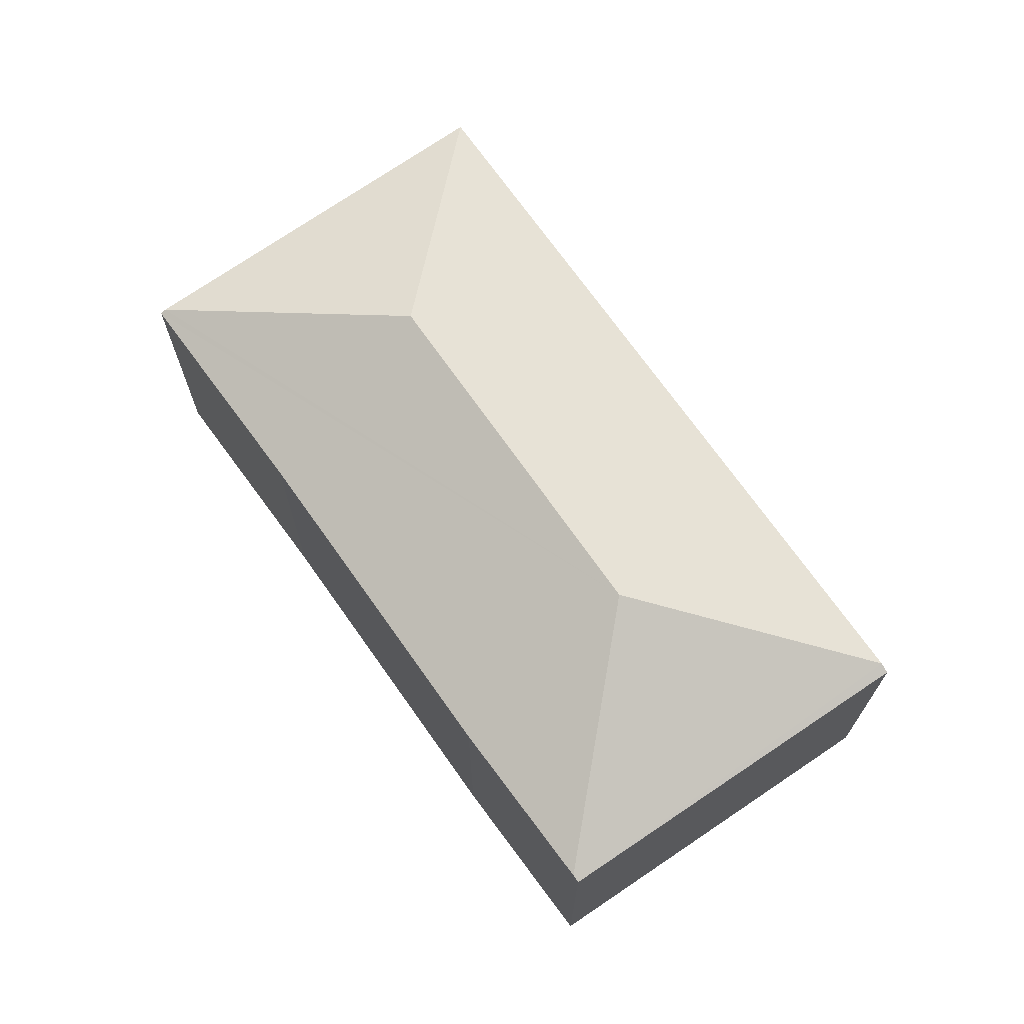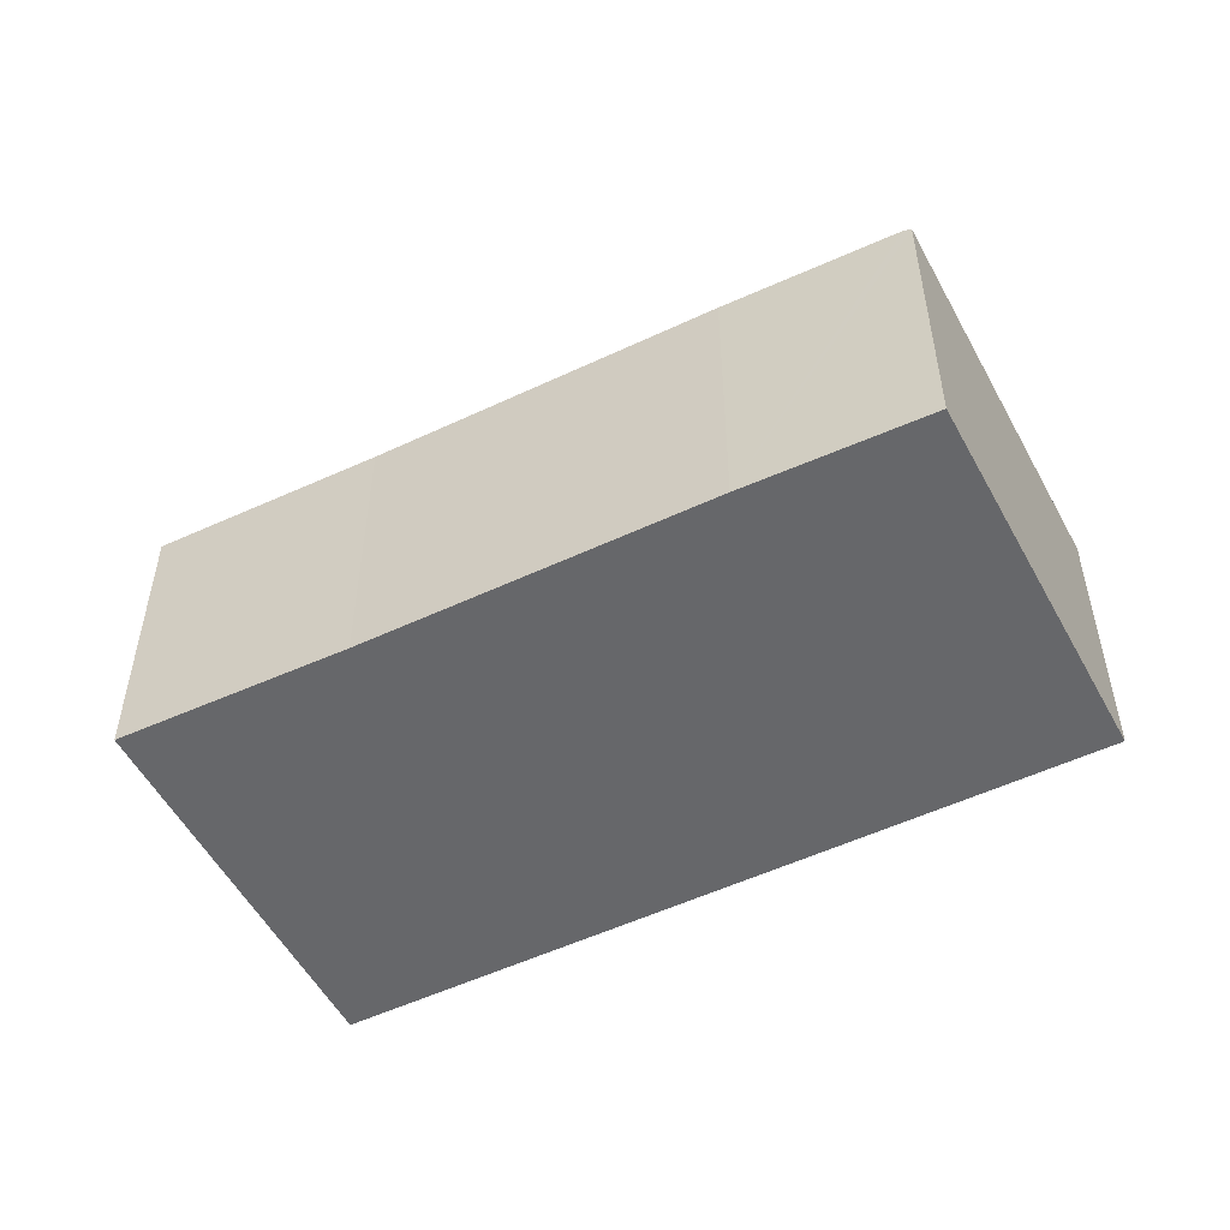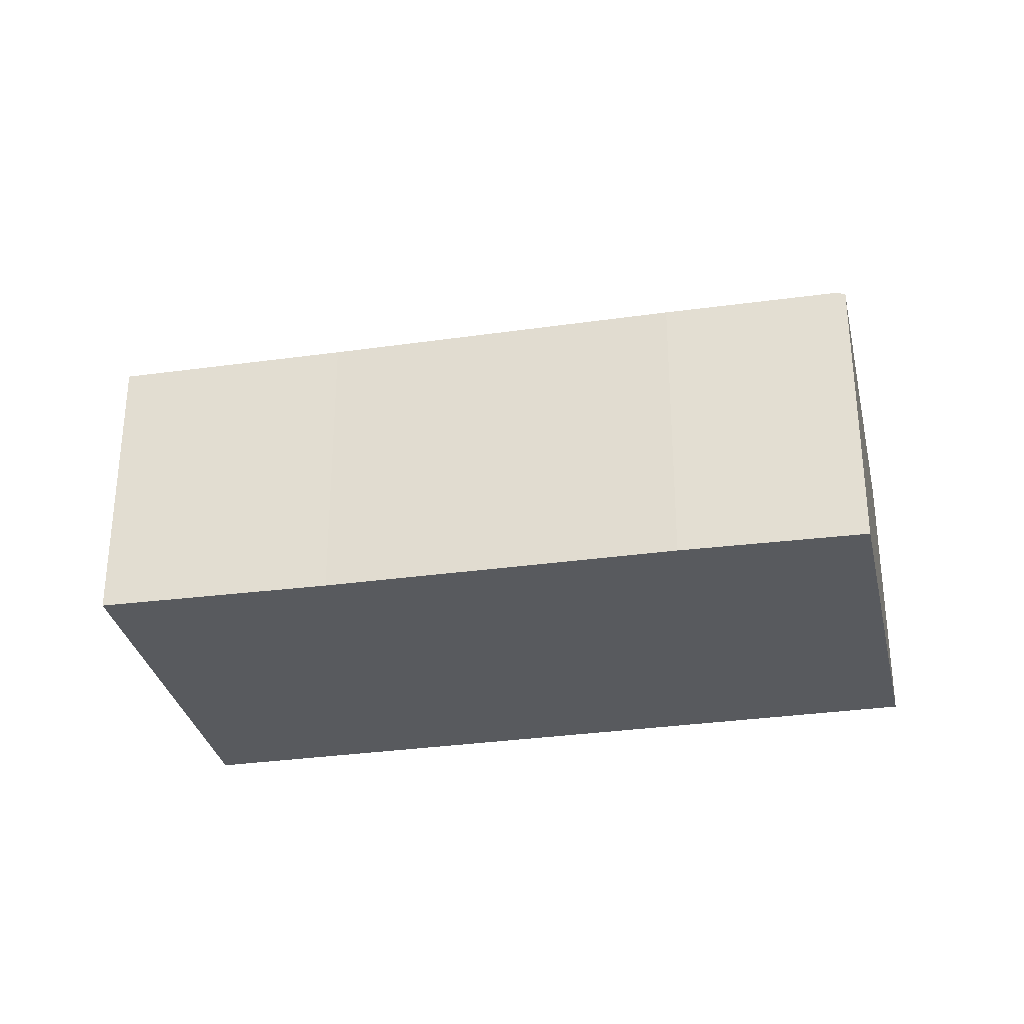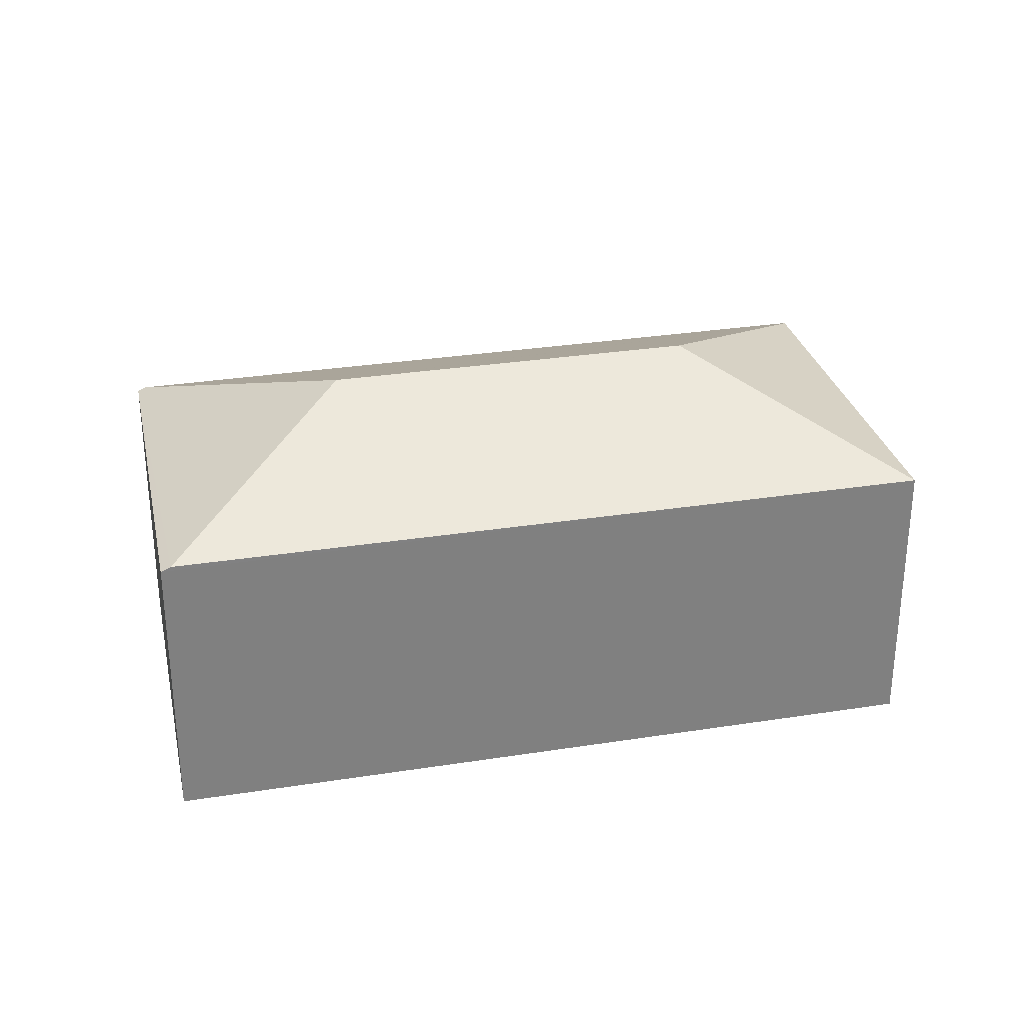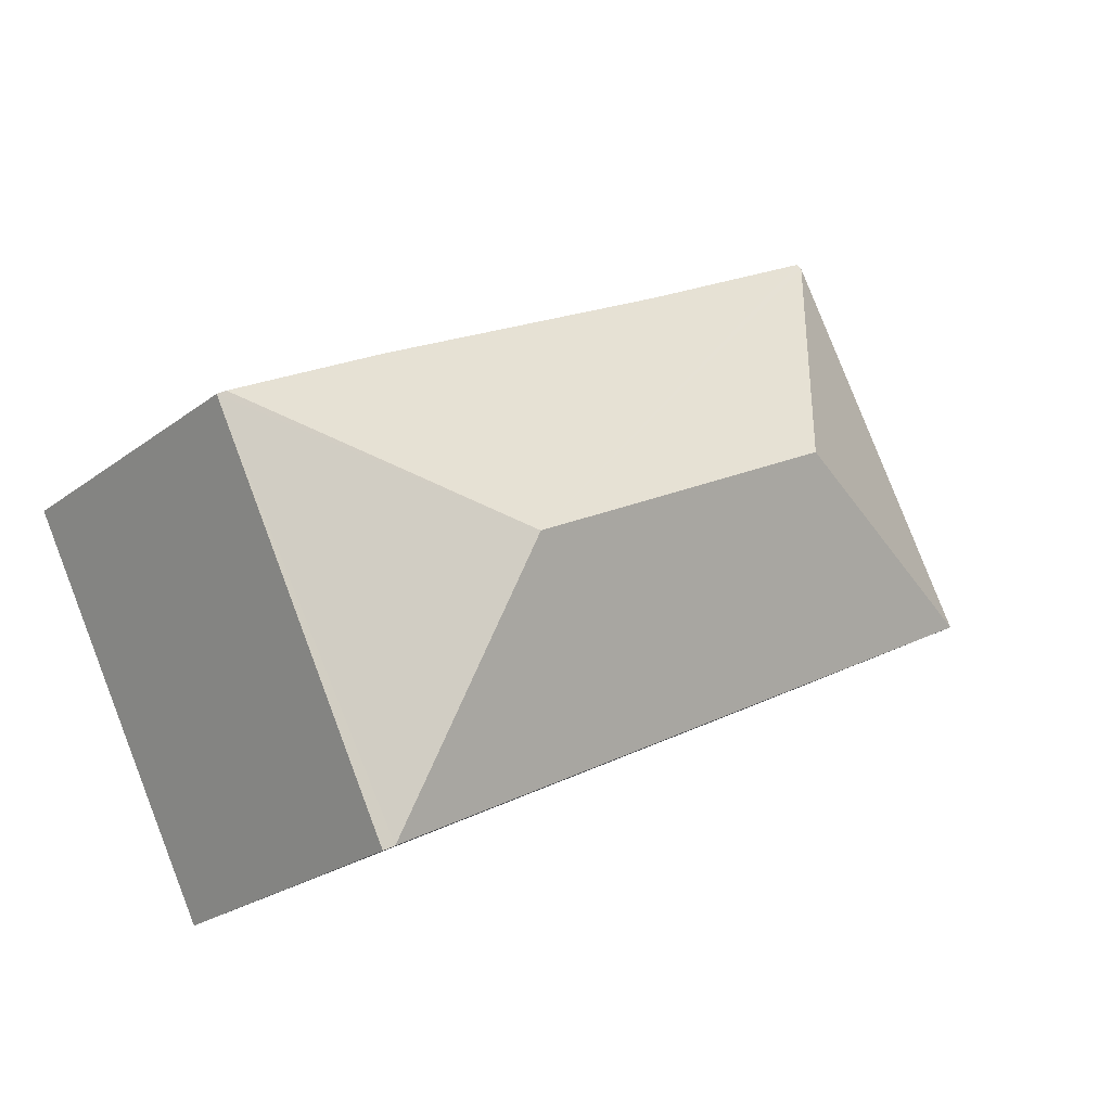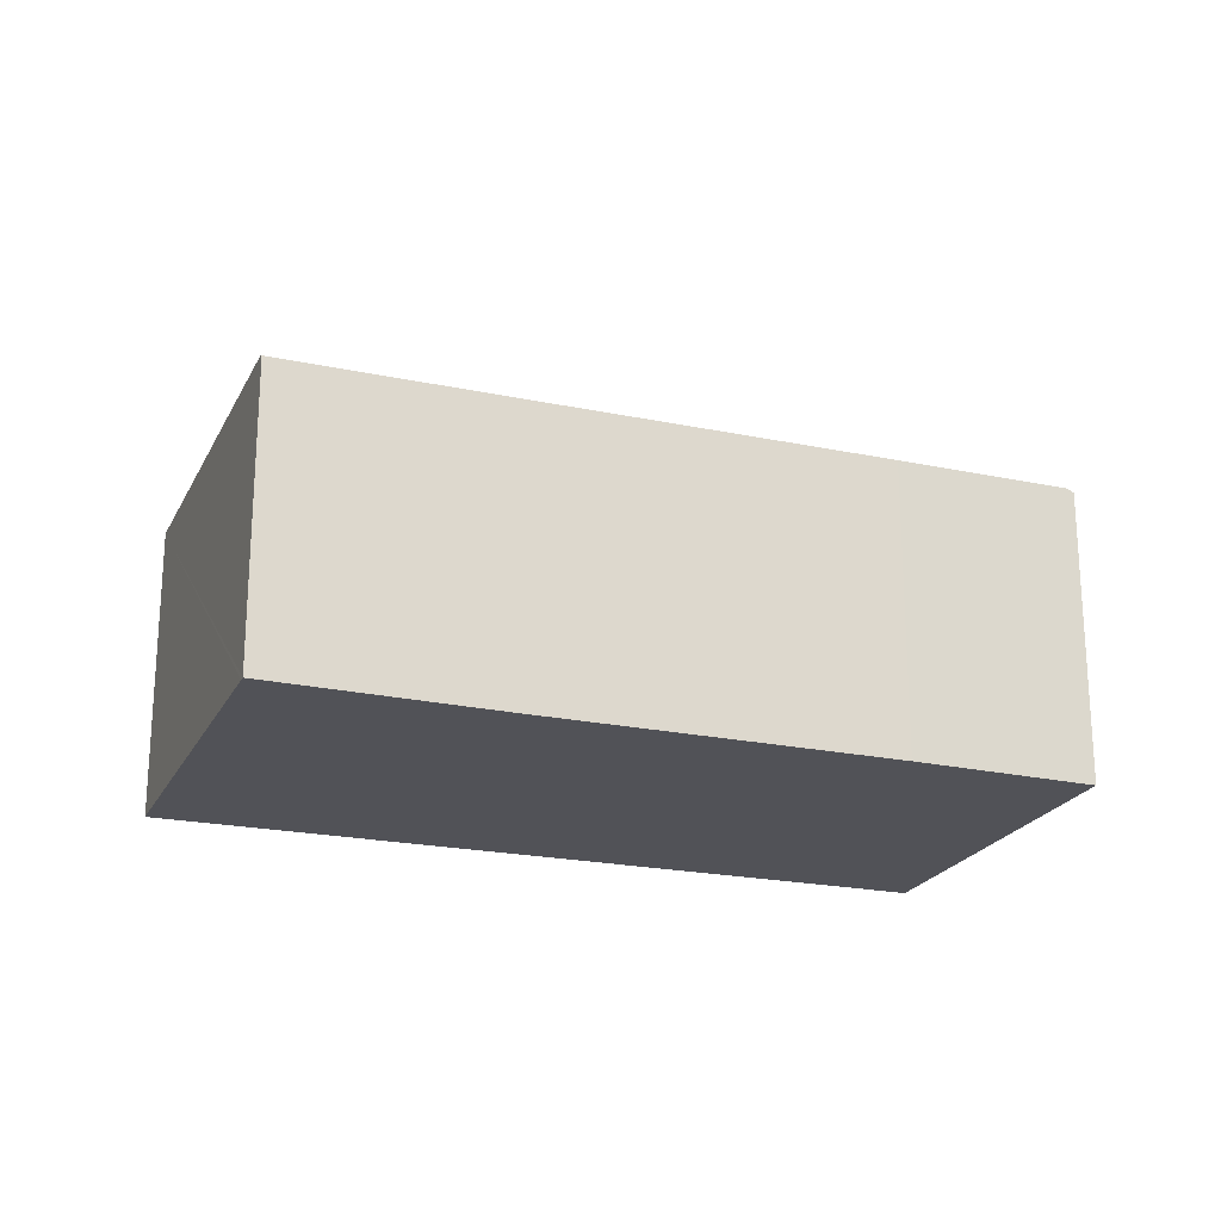
<metadata>
{"format":"obj","ext":"obj","renderer":"f3d","projection":"perspective","resolution":1024,"background":"white","views":[{"elev":70.0,"azim":83.4,"up":"+Y"},{"elev":-52.1,"azim":55.5,"up":"+Y"},{"elev":-31.1,"azim":40.0,"up":"+Y"},{"elev":30.3,"azim":-164.6,"up":"+Y"},{"elev":-24.2,"azim":140.7,"up":"+Z"},{"elev":-21.6,"azim":8.0,"up":"+Y"}]}
</metadata>
<code>
v  1.788 2.449 0.528
v  4.501 1.891 -2.418
v  0 1.891 1.158e-16
v  3.978 2.449 -0.648
v  5.745 1.889 -0.165
v  4.56 1.862 -2.45
v  5.7 1.911 -0.139
v  1.264 1.891 2.299
v  4.684 1.896 0.447
v  2.627 1.89 1.568
v  1.283 1.874 2.333
v  1.283 -1.429e-16 2.333
v  1.264 -1.408e-16 2.299
v  0 0 0
v  2.627 -9.601e-17 1.568
v  4.684 -2.737e-17 0.447
v  5.745 1.01e-17 -0.165
v  5.7 8.511e-18 -0.139
v  4.56 1.5e-16 -2.45
v  4.501 1.481e-16 -2.418
g defaultobject
f 1 2 3
f 2 1 4
f 2 5 6
f 5 2 4
f 5 4 7
f 1 3 8
f 4 9 7
f 9 4 10
f 10 4 11
f 11 4 8
f 8 4 1
f 8 12 11
f 12 8 3
f 12 3 13
f 13 3 14
f 11 15 10
f 15 11 12
f 10 16 9
f 16 10 15
f 16 7 9
f 7 16 5
f 5 16 17
f 17 16 18
f 17 6 5
f 6 17 19
f 6 3 2
f 3 6 19
f 3 19 14
f 14 19 20
f 18 19 17
f 19 18 16
f 19 16 15
f 19 15 12
f 19 12 20
f 20 12 14
f 14 12 13

</code>
